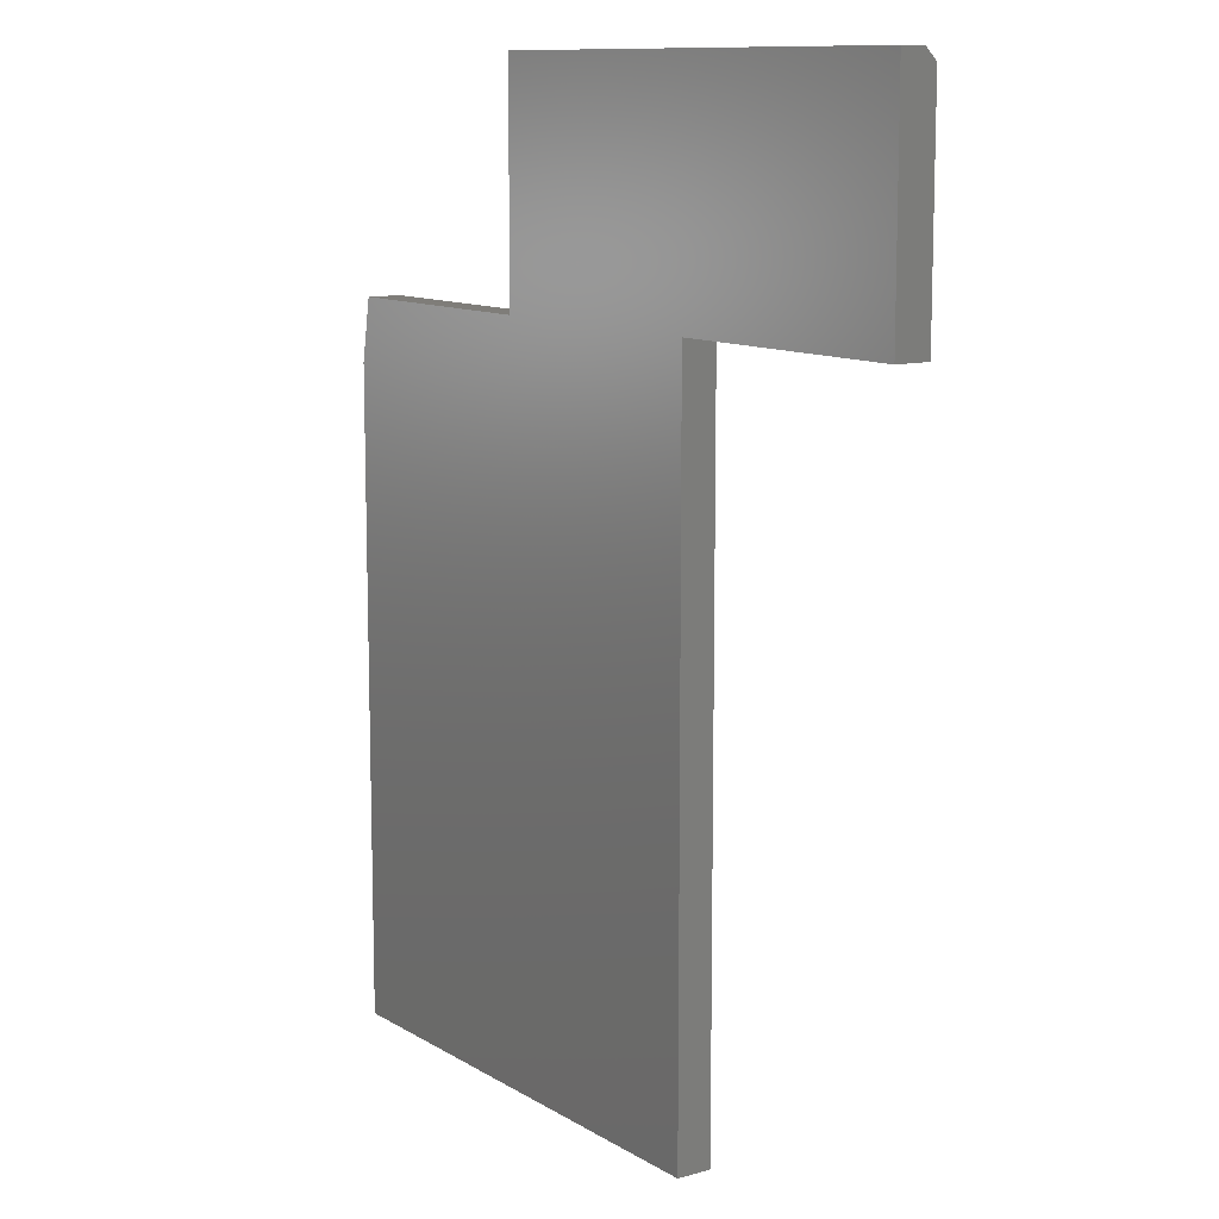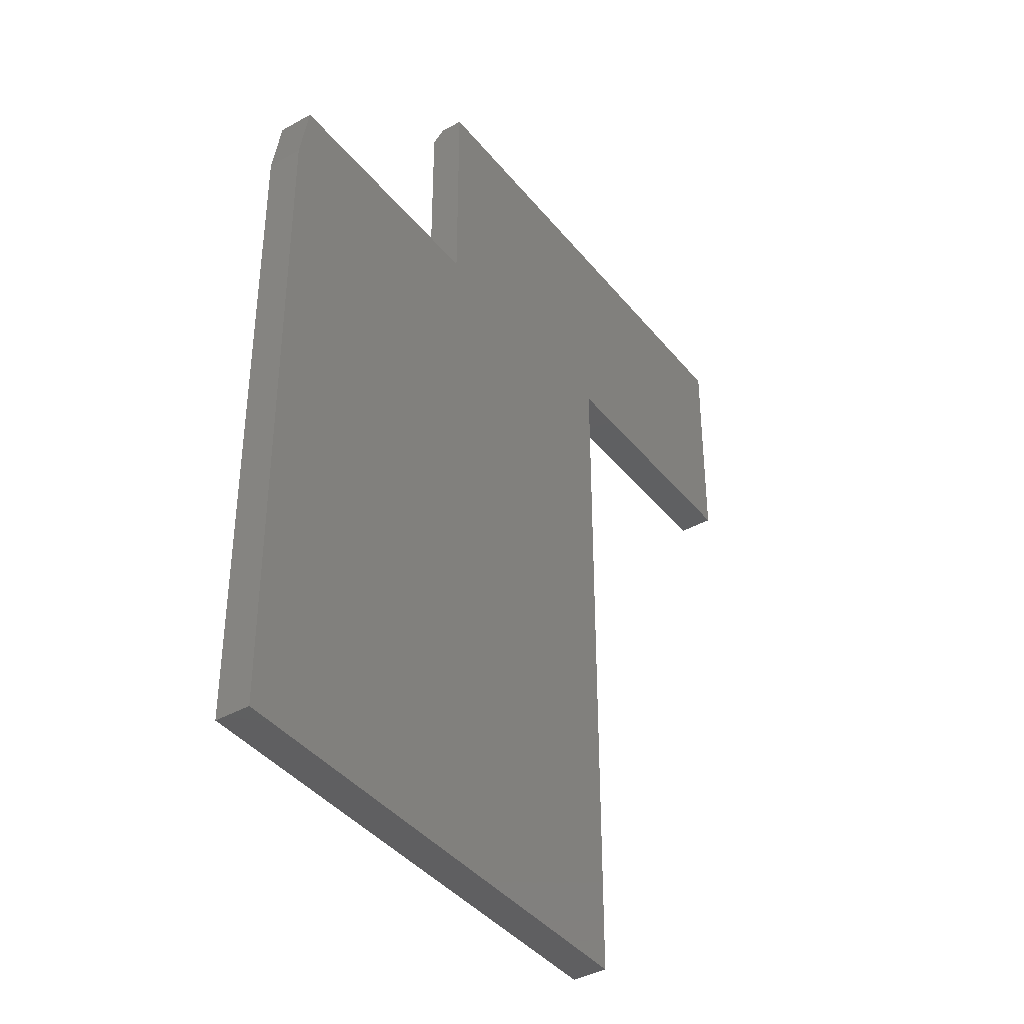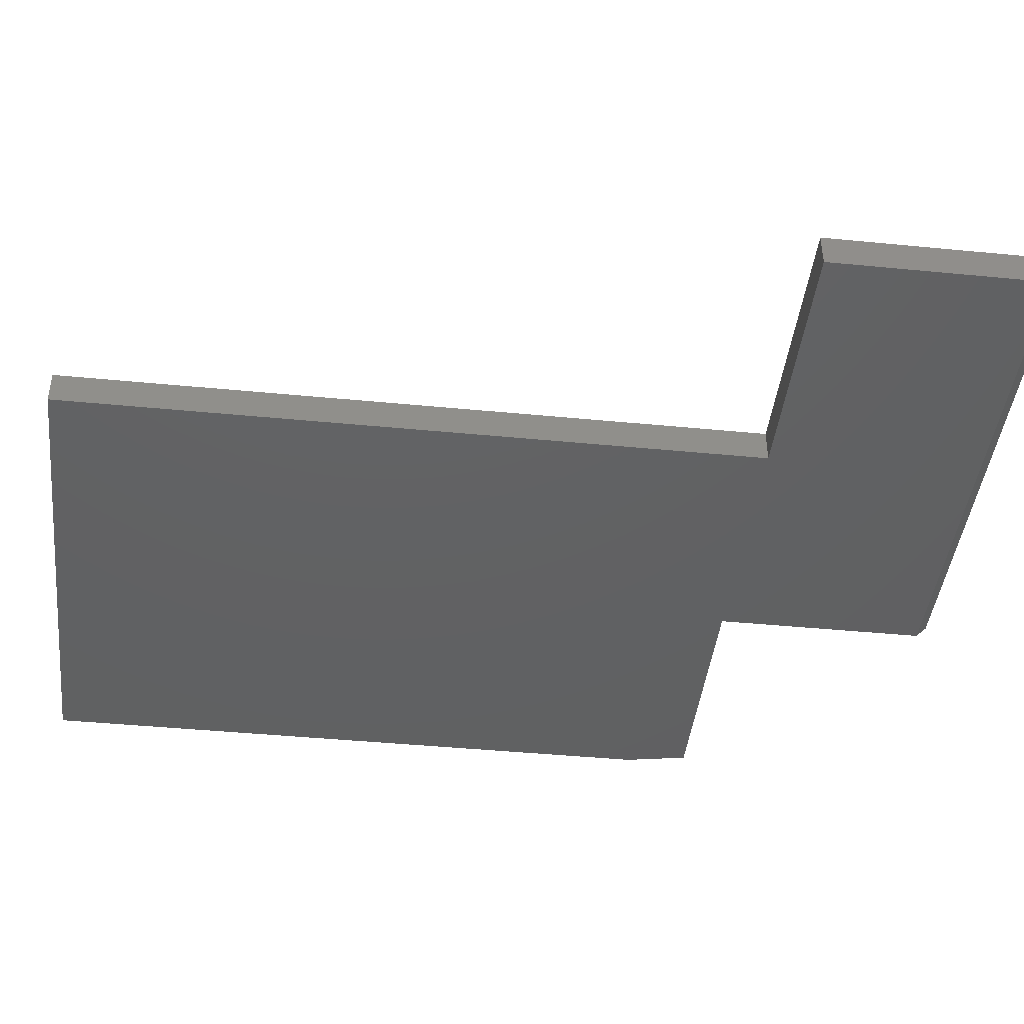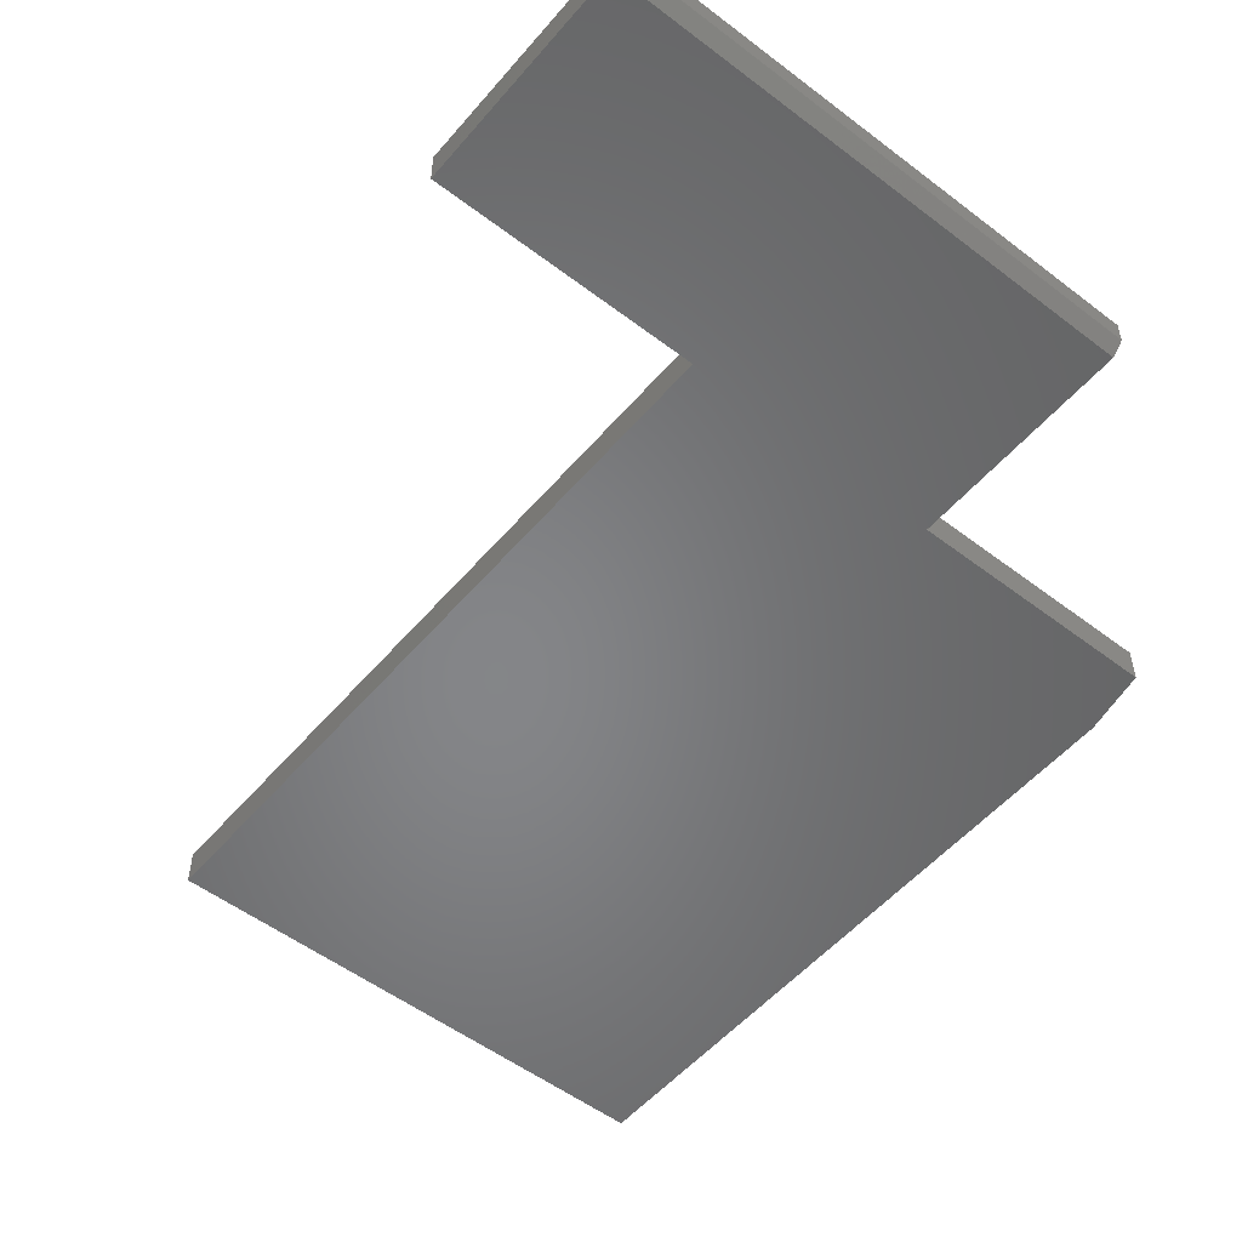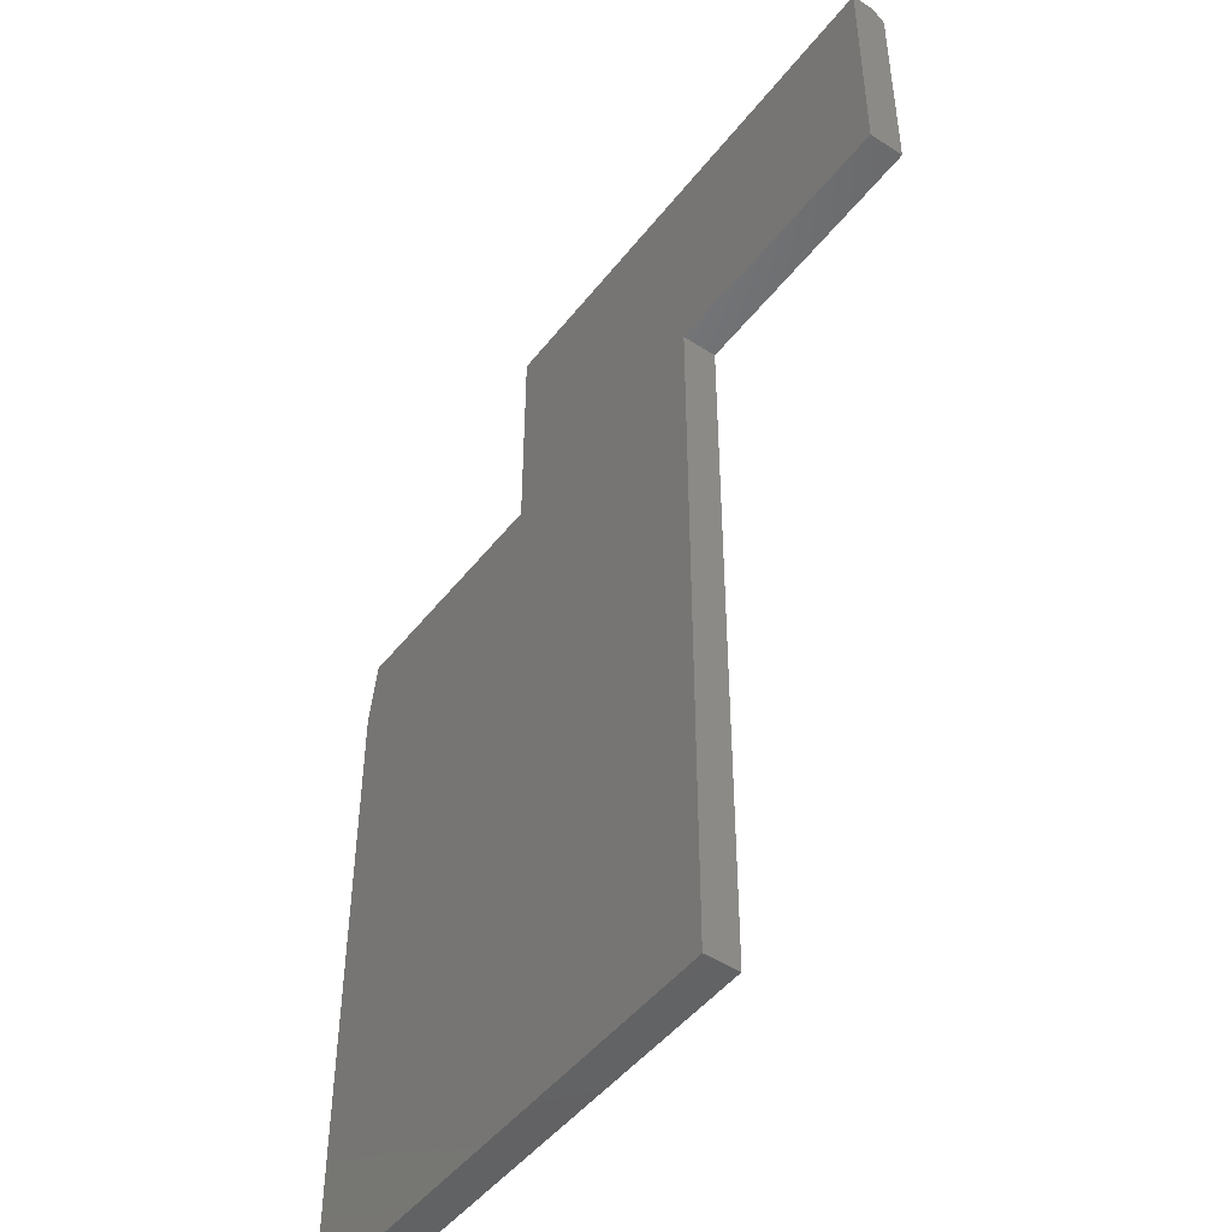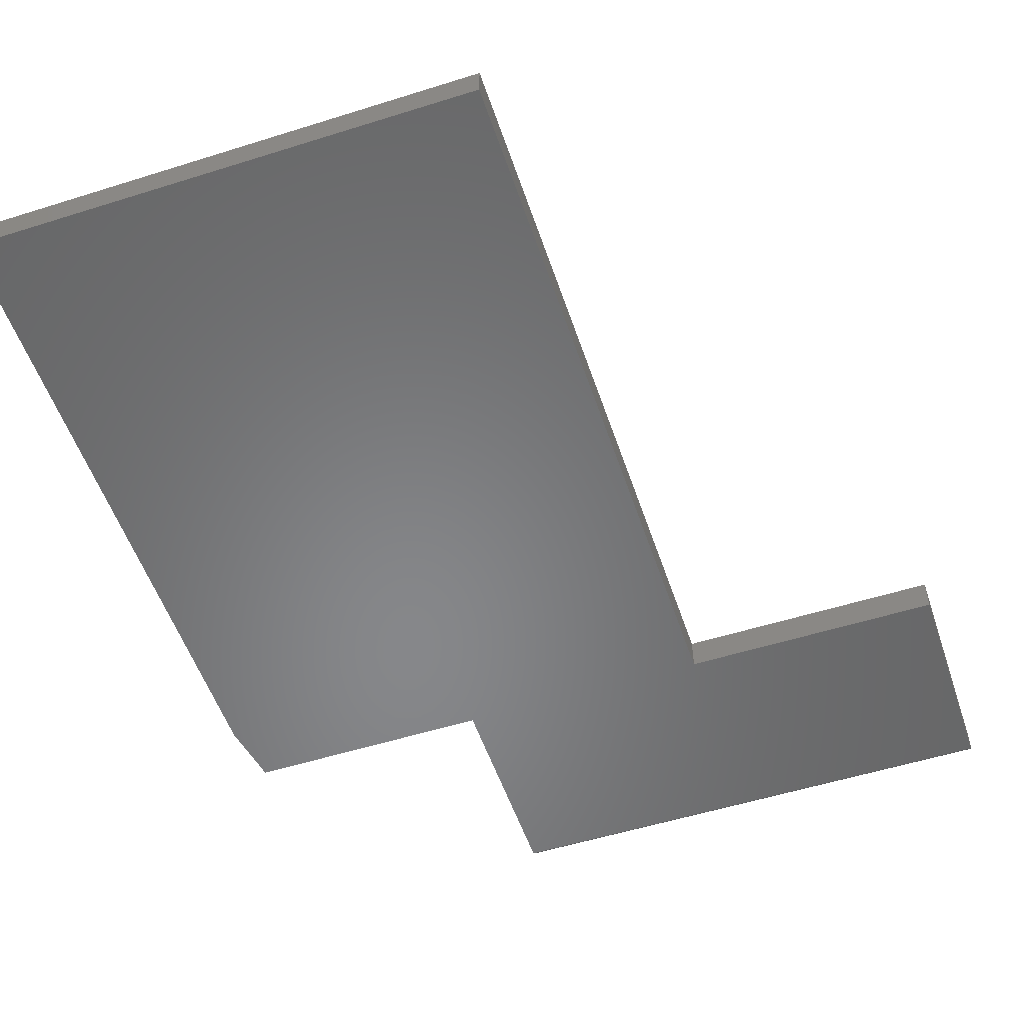
<metadata>
{"format":"stl","ext":"stl","renderer":"f3d","projection":"perspective","resolution":1024,"background":"white","views":[{"elev":11.0,"azim":-124.9,"up":"+Z"},{"elev":-39.9,"azim":124.7,"up":"+Z"},{"elev":-43.1,"azim":-96.6,"up":"+Y"},{"elev":-52.8,"azim":-39.3,"up":"+Y"},{"elev":-47.6,"azim":-126.0,"up":"+Z"},{"elev":-53.9,"azim":-161.5,"up":"+Y"}]}
</metadata>
<code>
# stl→obj: 20 verts, 36 faces
v -0.5703 0.01562 0.5262
v -0.5703 0.04688 0.5262
v -0.5703 1.204e-16 0.5105
v -0.5703 0.04688 0.2188
v -0.5703 8.804e-17 0.2188
v 0.125 0.04688 0.5262
v 0.125 0.01562 0.5262
v 0.125 1.59e-16 0.5105
v 0.125 1.266e-16 0.2188
v 0.125 0.04688 0.2188
v 0.4747 1.365e-16 0.1328
v 0.459 1.452e-16 0.2188
v -0.2188 1.076e-16 0.2188
v -0.2188 0 -0.75
v 0.4747 3.849e-17 -0.75
v 0.459 0.04688 0.2188
v 0.4747 0.04688 0.1328
v -0.2188 0.04688 0.2188
v -0.2188 0.04688 -0.75
v 0.4747 0.04688 -0.75
f 1 2 3
f 3 2 4
f 3 4 5
f 6 2 7
f 7 2 1
f 7 8 6
f 6 8 9
f 6 9 10
f 9 11 12
f 13 14 15
f 13 15 11
f 13 11 9
f 13 9 8
f 13 8 3
f 13 3 5
f 7 1 8
f 8 1 3
f 10 16 17
f 10 17 18
f 10 18 6
f 4 2 18
f 18 2 6
f 19 18 20
f 20 18 17
f 16 10 12
f 12 10 9
f 18 19 13
f 13 19 14
f 4 18 5
f 5 18 13
f 20 17 15
f 15 17 11
f 12 11 16
f 16 11 17
f 19 20 14
f 14 20 15

</code>
